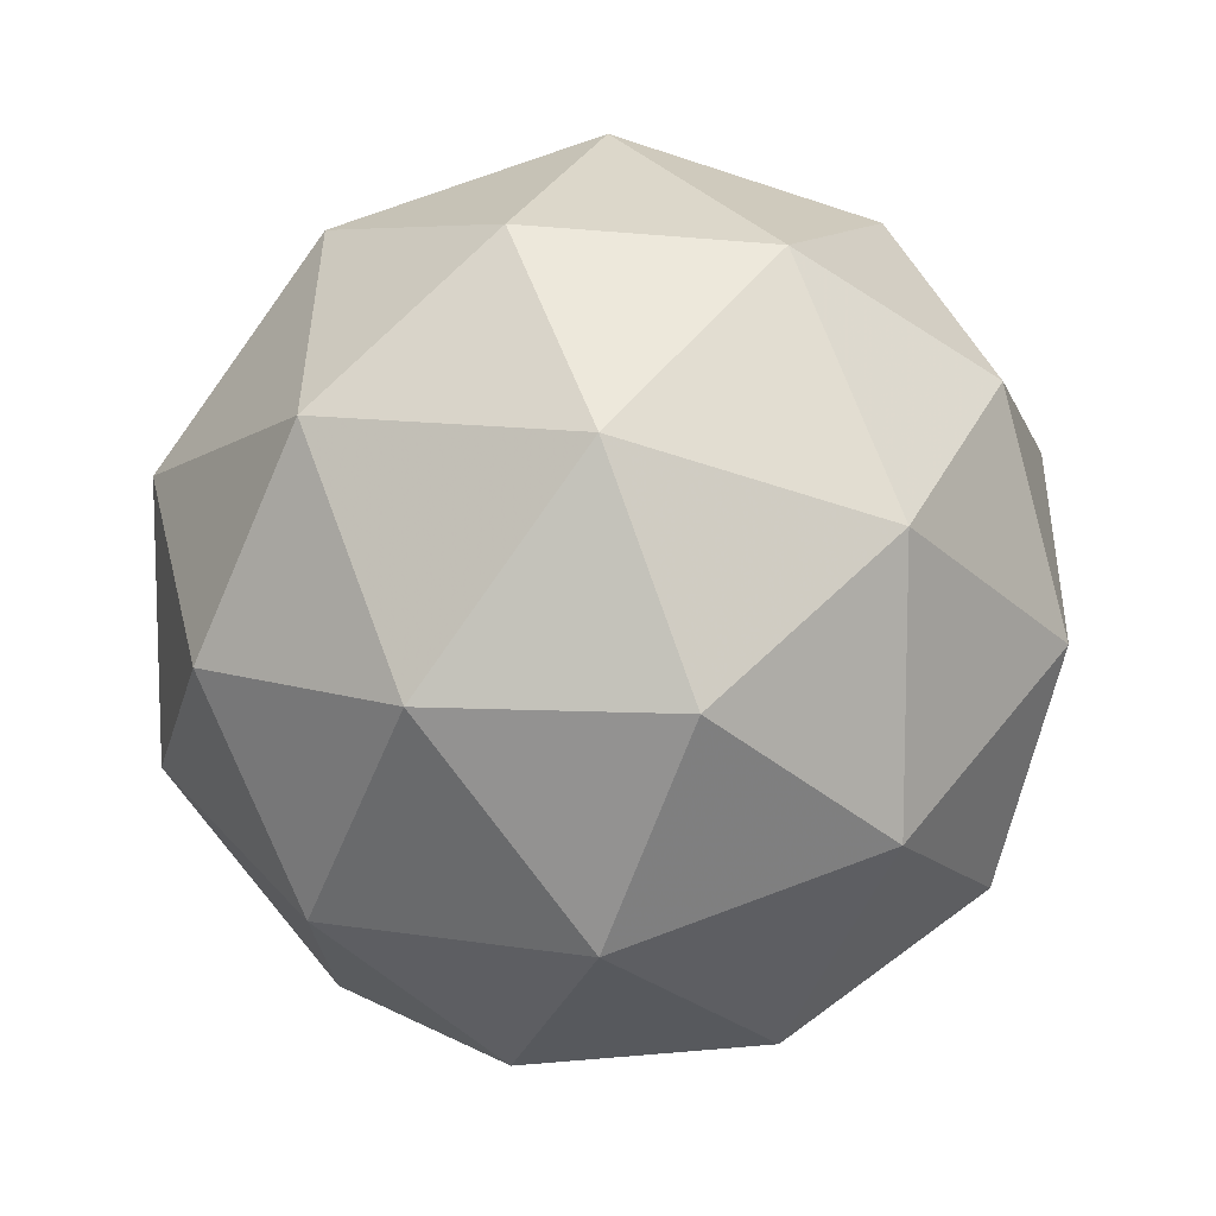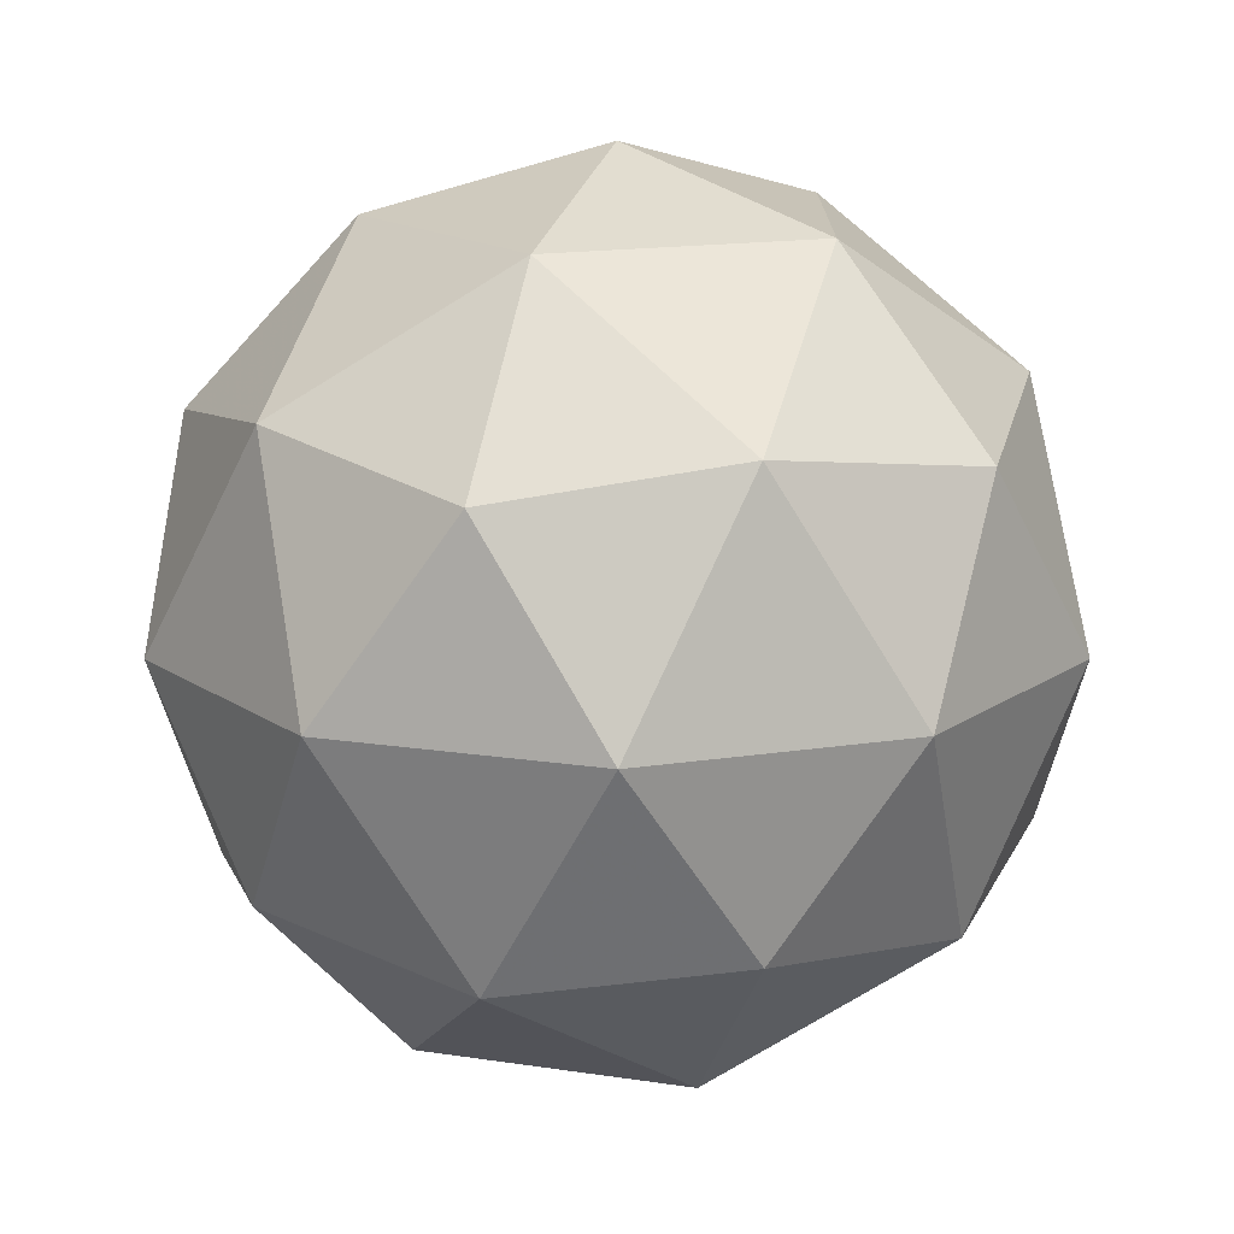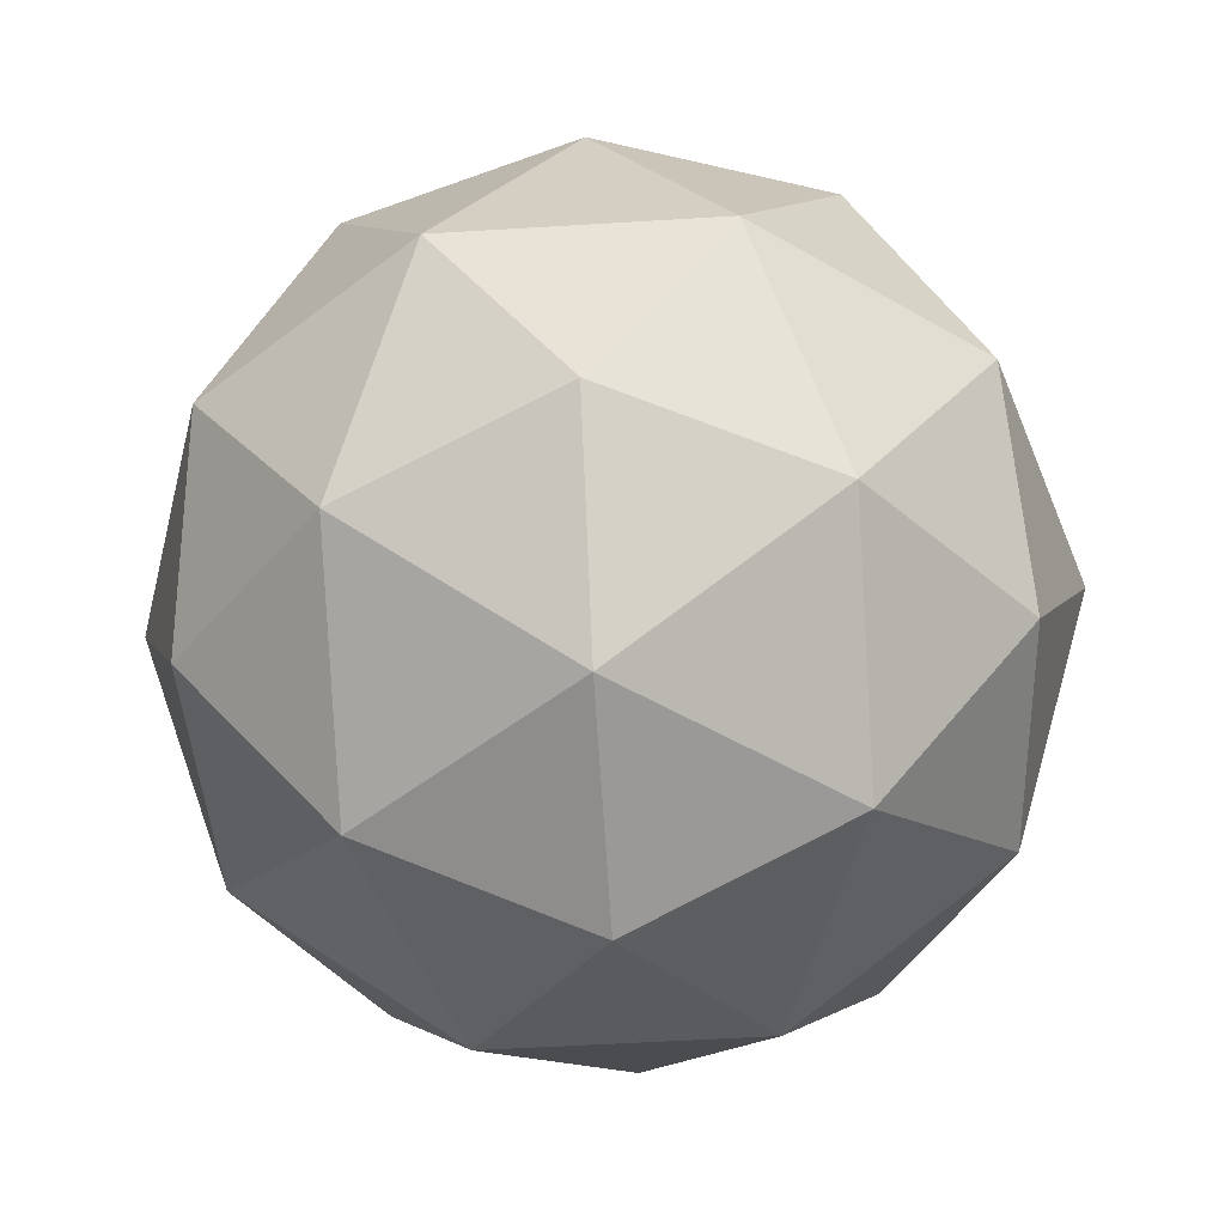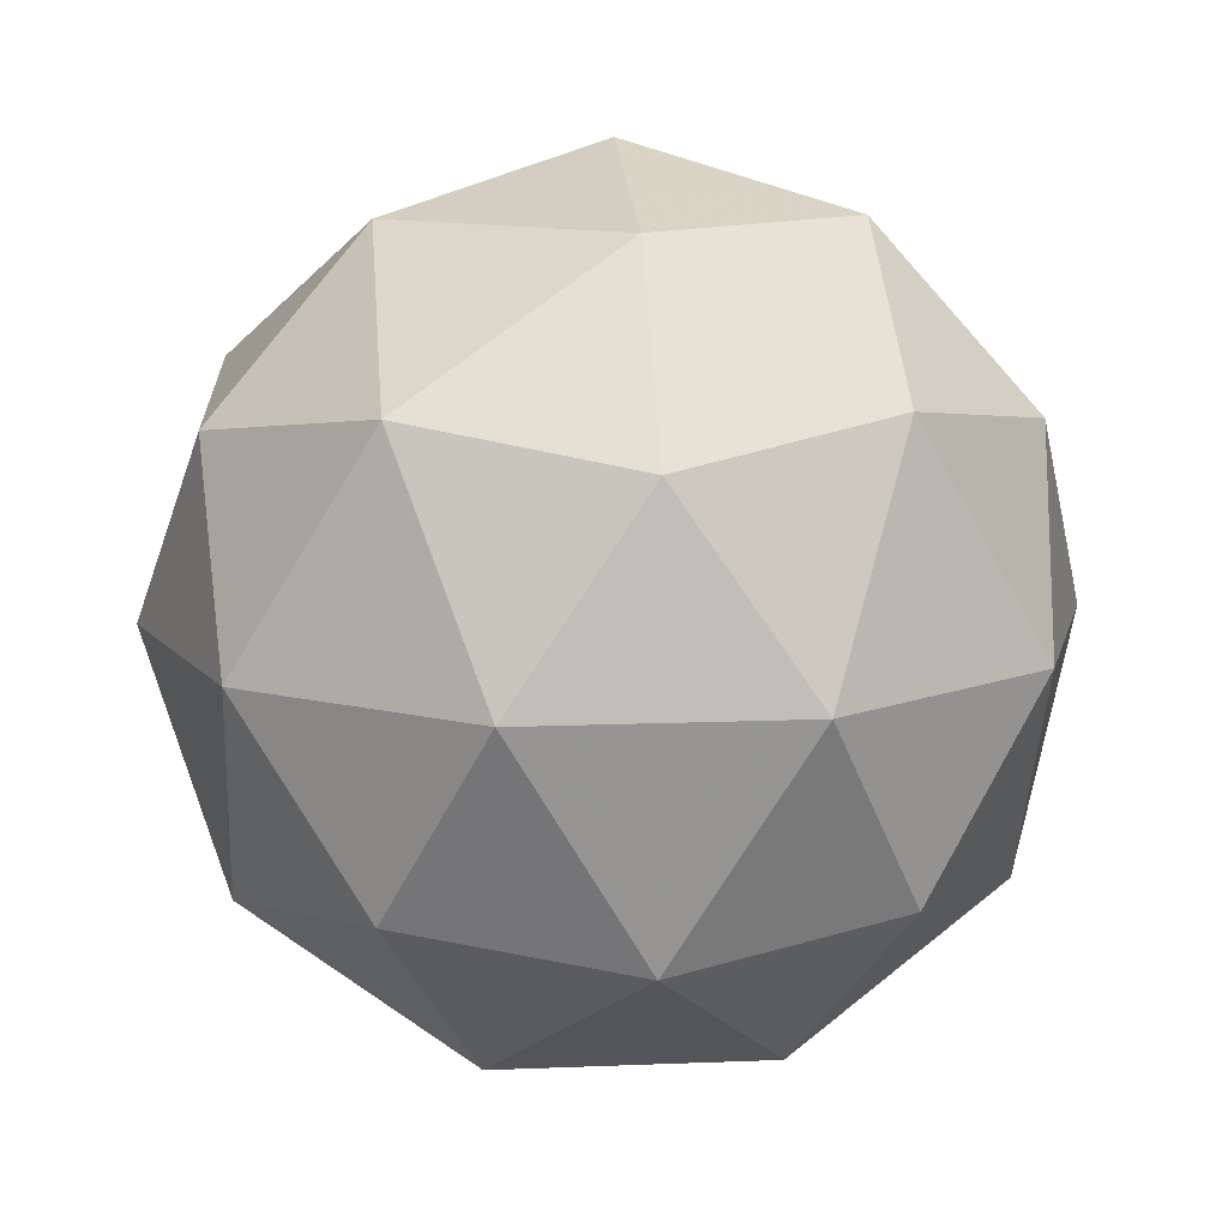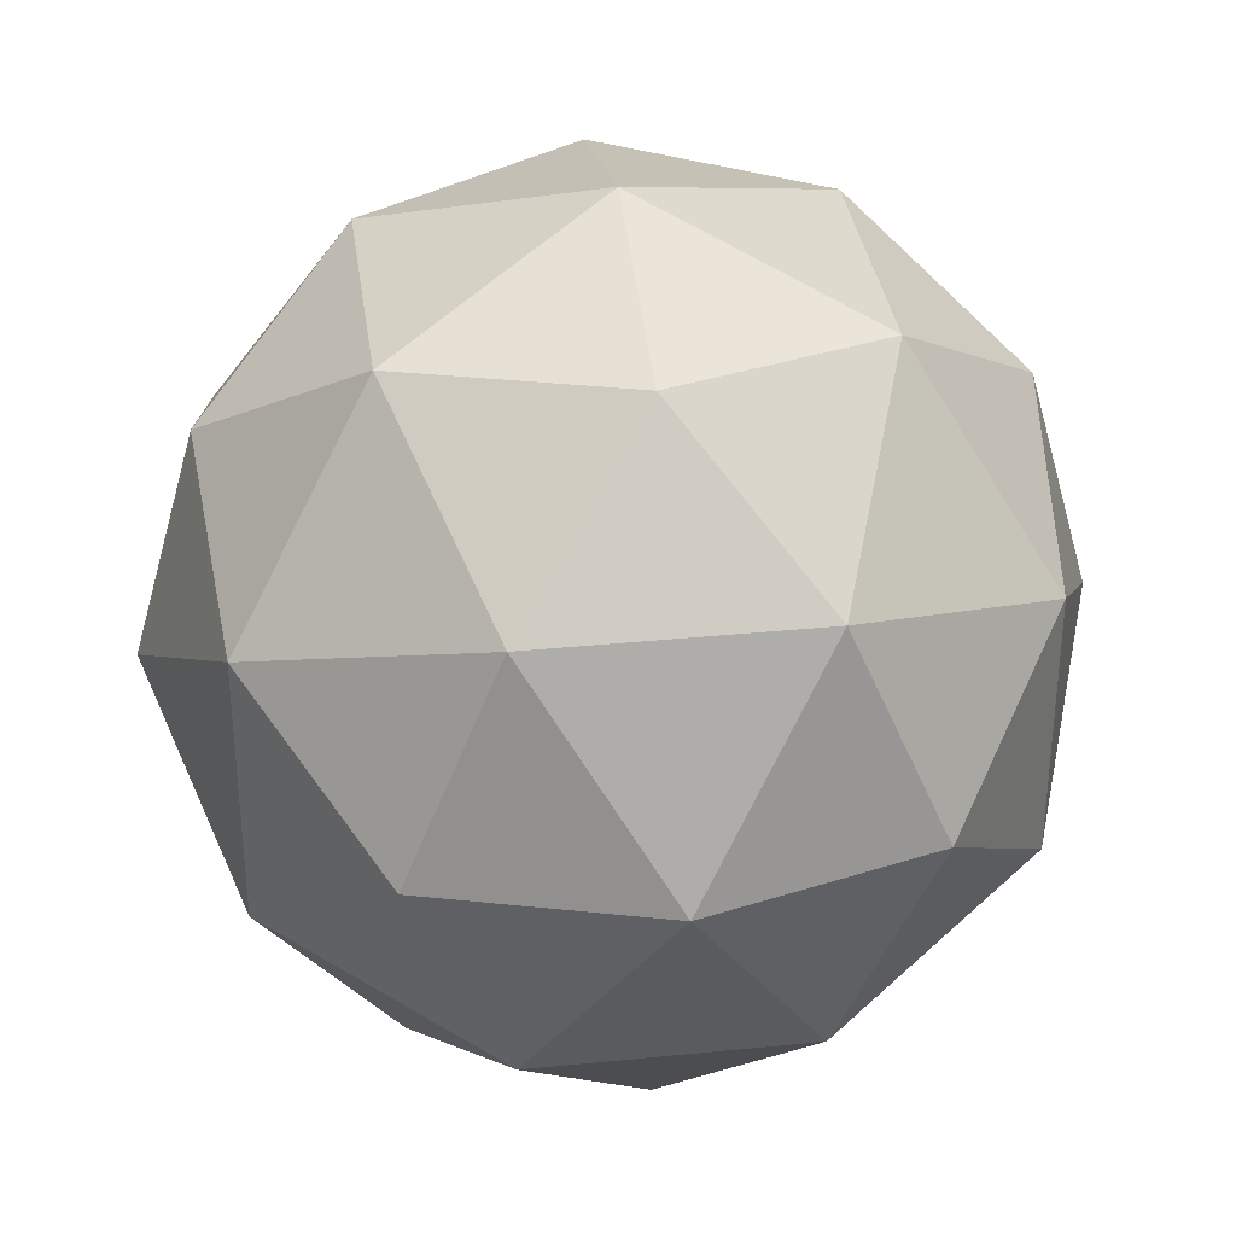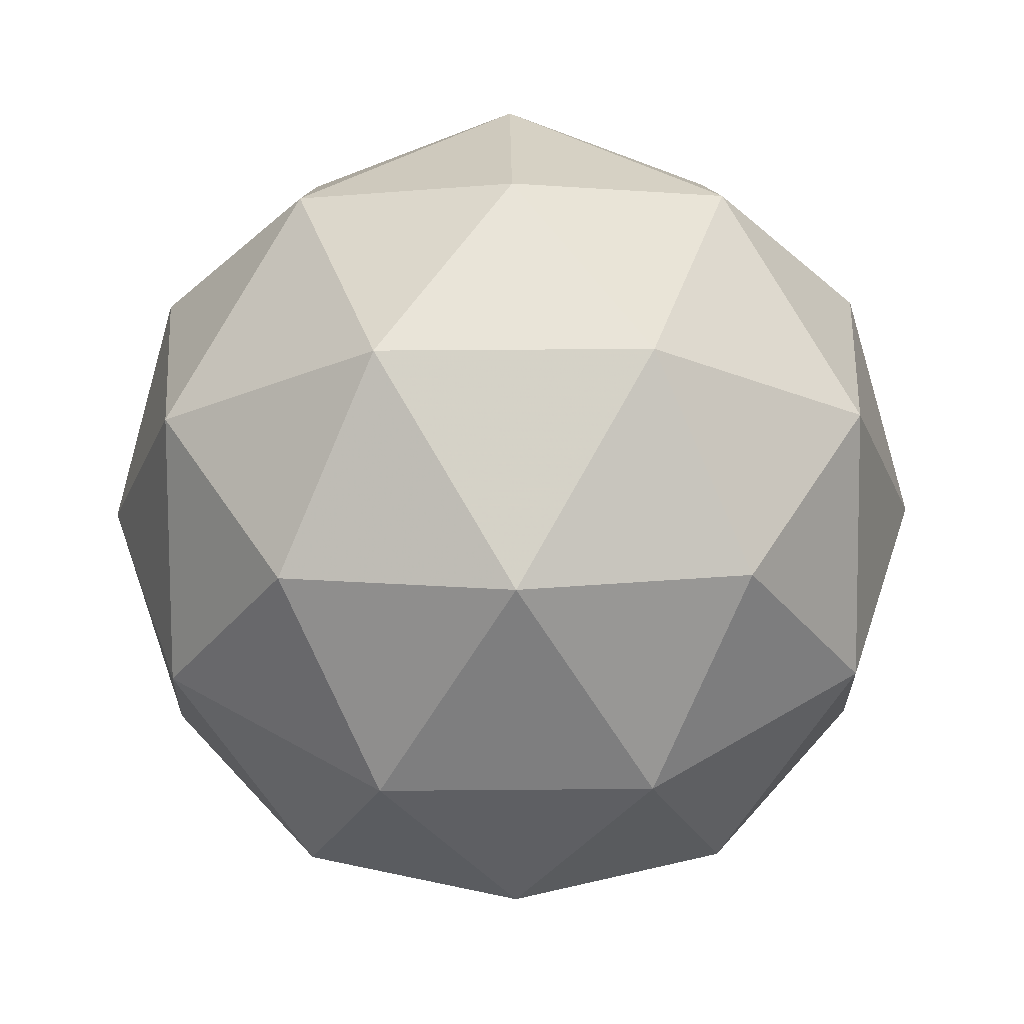
<metadata>
{"format":"obj","ext":"obj","renderer":"f3d","projection":"perspective","resolution":1024,"background":"white","views":[{"elev":11.3,"azim":-9.7,"up":"+Z"},{"elev":15.9,"azim":179.9,"up":"+Y"},{"elev":-52.2,"azim":129.8,"up":"+Y"},{"elev":12.1,"azim":156.4,"up":"+Y"},{"elev":34.2,"azim":-39.4,"up":"+Z"},{"elev":41.4,"azim":-18.6,"up":"+Y"}]}
</metadata>
<code>
g RMEL-i6-g39-s928
v -6817 6581 546
v -6727 6612 610.9
v -6851 6612 651
v -6665 6697 656.4
v -6638 6680 546
v -6927 6612 546
v -6851 6612 441
v -6727 6612 481.1
v -6617 6791 610.9
v -6875 6697 724.6
v -6761 6680 715.9
v -6817 6791 756
v -7004 6697 546
v -6961 6680 651
v -7016 6791 610.9
v -6875 6697 367.4
v -6961 6680 441
v -6940 6791 376.1
v -6665 6697 435.6
v -6761 6680 376.1
v -6693 6791 376.1
v -6693 6791 715.9
v -6940 6791 715.9
v -7016 6791 481.1
v -6817 6791 336
v -6617 6791 481.1
v -6759 6884 724.6
v -6672 6901 651
v -6782 6969 651
v -6969 6884 656.4
v -6872 6901 715.9
v -6906 6969 610.9
v -6969 6884 435.6
v -6995 6901 546
v -6906 6969 481.1
v -6759 6884 367.4
v -6872 6901 376.1
v -6782 6969 441
v -6629 6884 546
v -6672 6901 441
v -6706 6969 546
v -6817 7001 546
f 1 2 3
f 4 2 5
f 1 3 6
f 1 6 7
f 1 7 8
f 4 5 9
f 10 11 12
f 13 14 15
f 16 17 18
f 19 20 21
f 4 9 22
f 10 12 23
f 13 15 24
f 16 18 25
f 19 21 26
f 27 28 29
f 30 31 32
f 33 34 35
f 36 37 38
f 39 40 41
f 41 38 42
f 41 40 38
f 40 36 38
f 38 35 42
f 38 37 35
f 37 33 35
f 35 32 42
f 35 34 32
f 34 30 32
f 32 29 42
f 32 31 29
f 31 27 29
f 29 41 42
f 29 28 41
f 28 39 41
f 26 40 39
f 26 21 40
f 21 36 40
f 25 37 36
f 25 18 37
f 18 33 37
f 24 34 33
f 24 15 34
f 15 30 34
f 23 31 30
f 23 12 31
f 12 27 31
f 22 28 27
f 22 9 28
f 9 39 28
f 21 25 36
f 21 20 25
f 20 16 25
f 18 24 33
f 18 17 24
f 17 13 24
f 15 23 30
f 15 14 23
f 14 10 23
f 12 22 27
f 12 11 22
f 11 4 22
f 9 26 39
f 9 5 26
f 5 19 26
f 8 20 19
f 8 7 20
f 7 16 20
f 7 17 16
f 7 6 17
f 6 13 17
f 6 14 13
f 6 3 14
f 3 10 14
f 5 8 19
f 5 2 8
f 2 1 8
f 3 11 10
f 3 2 11
f 2 4 11
f 2 4 11

</code>
